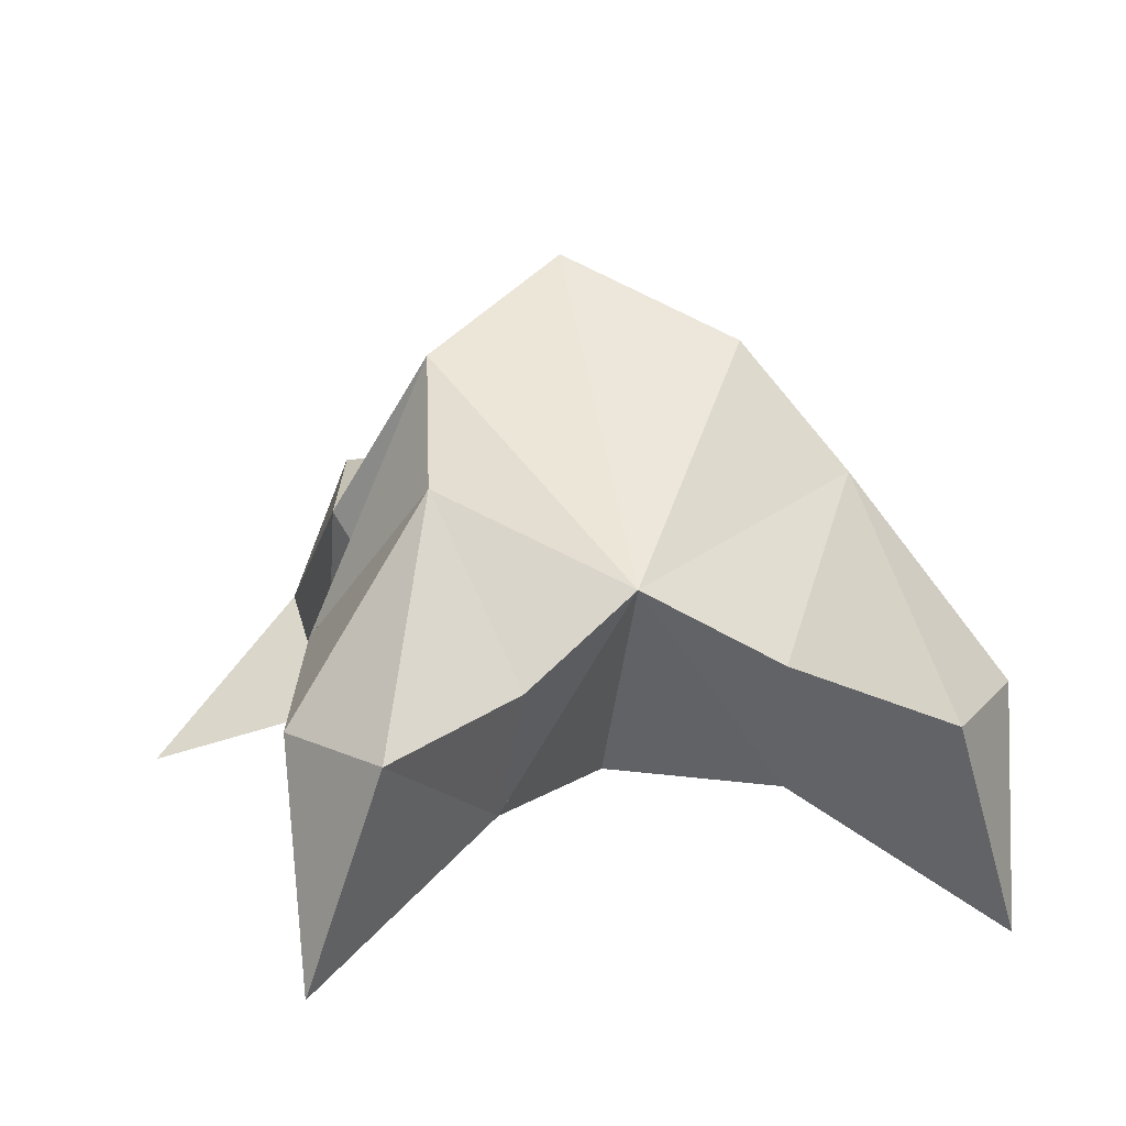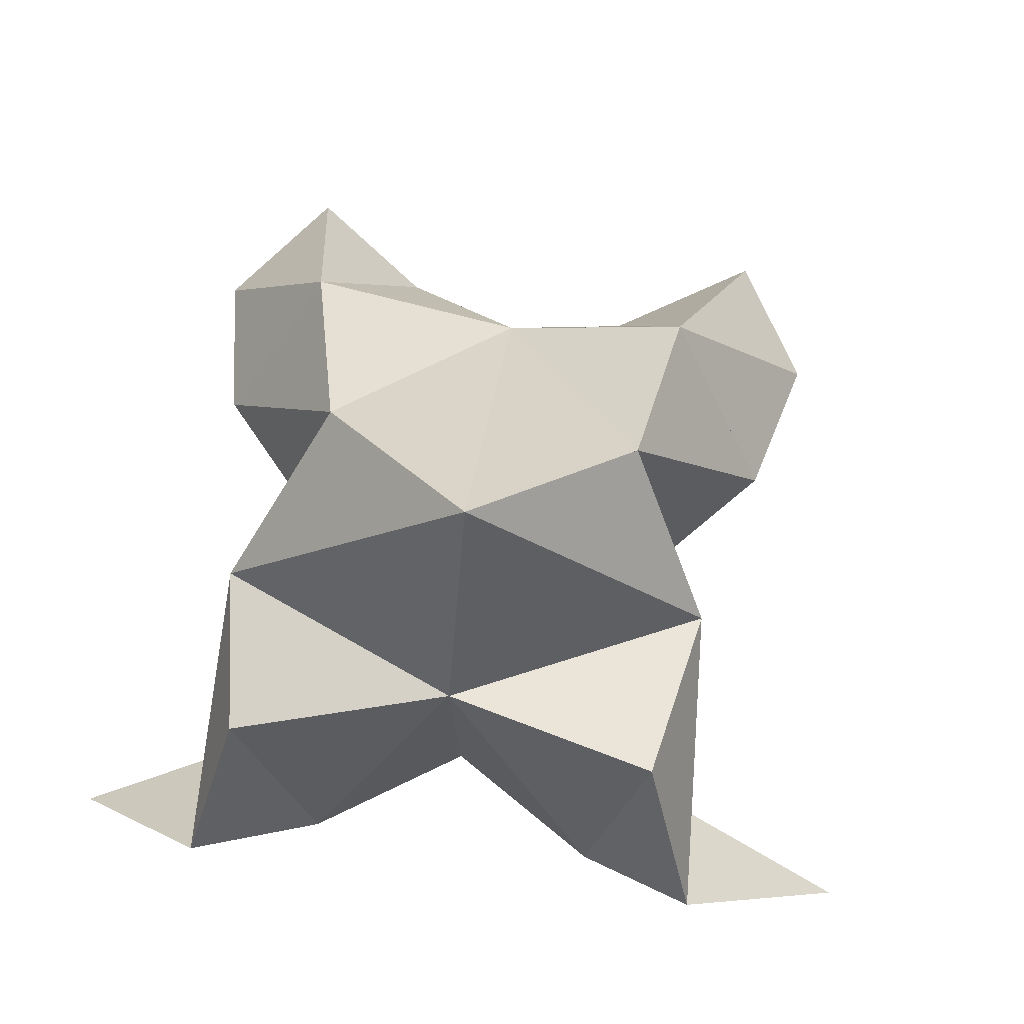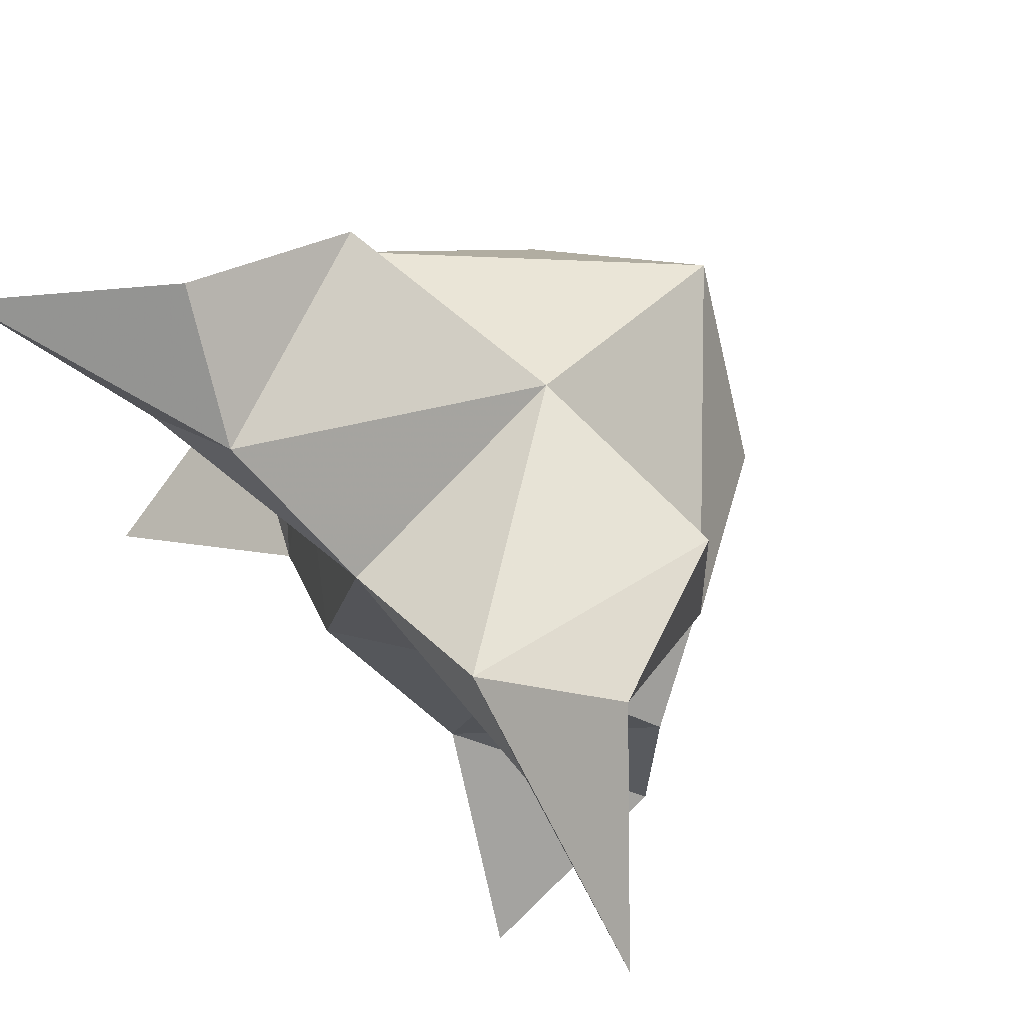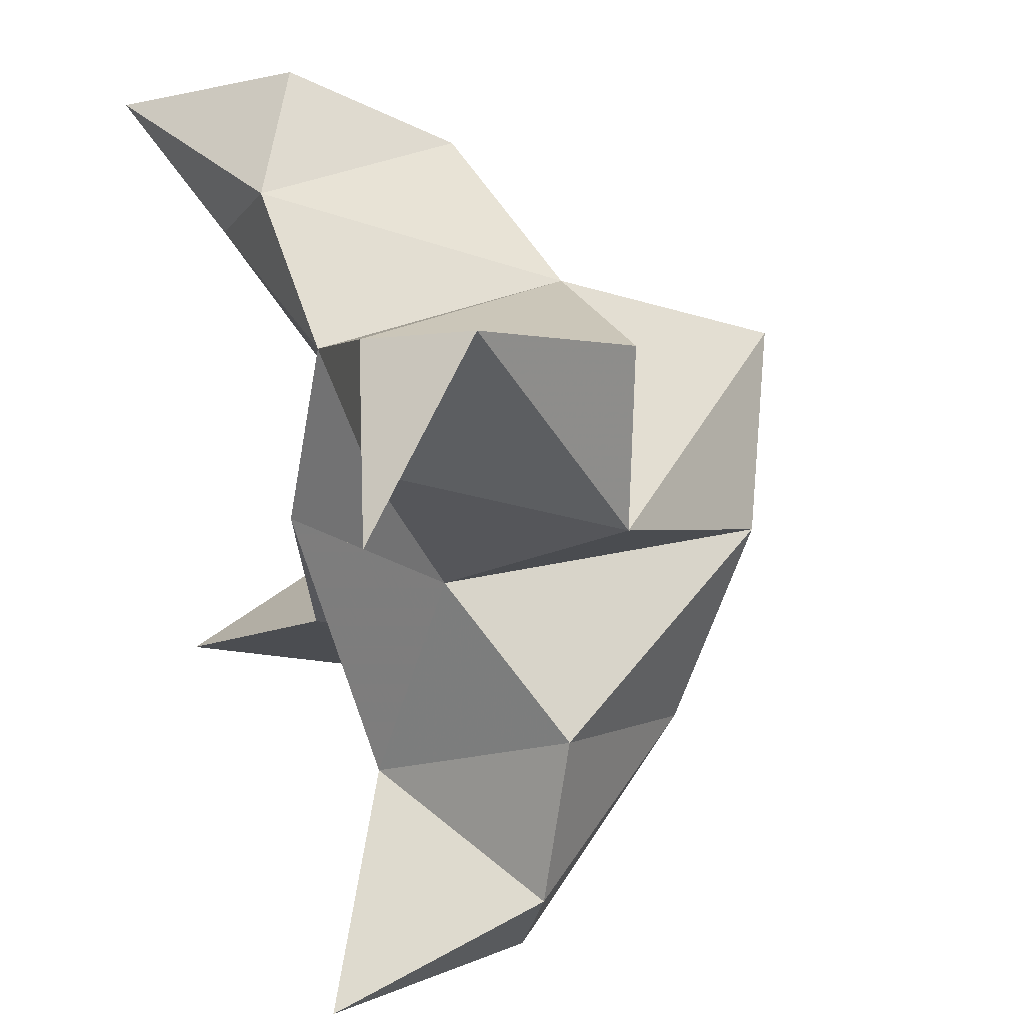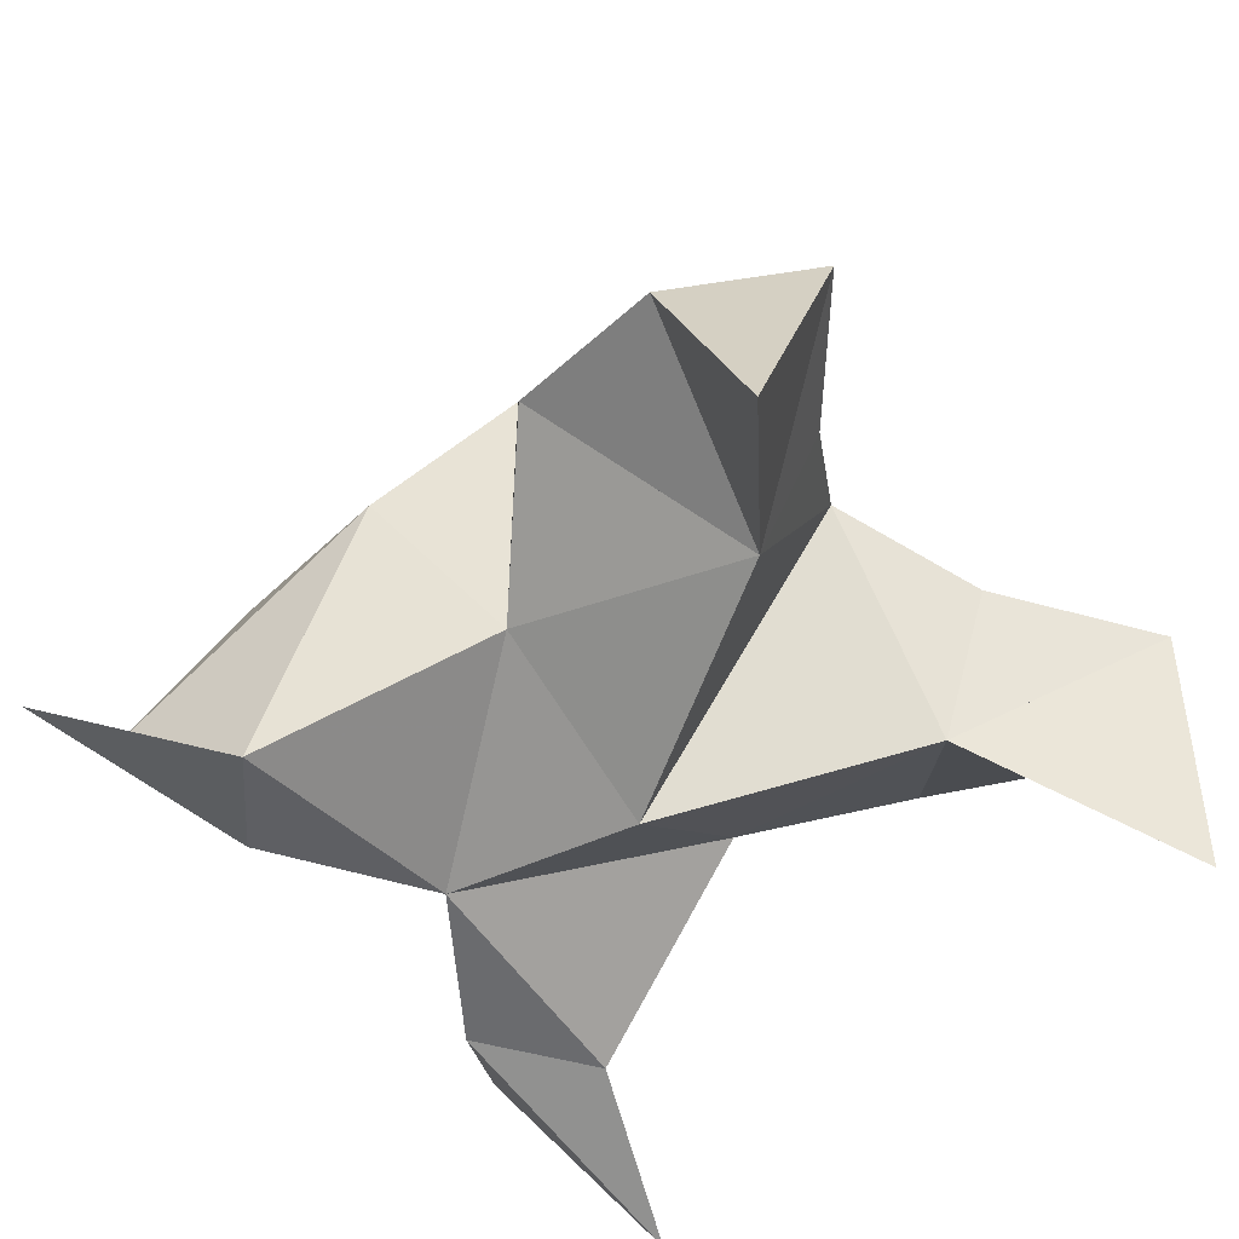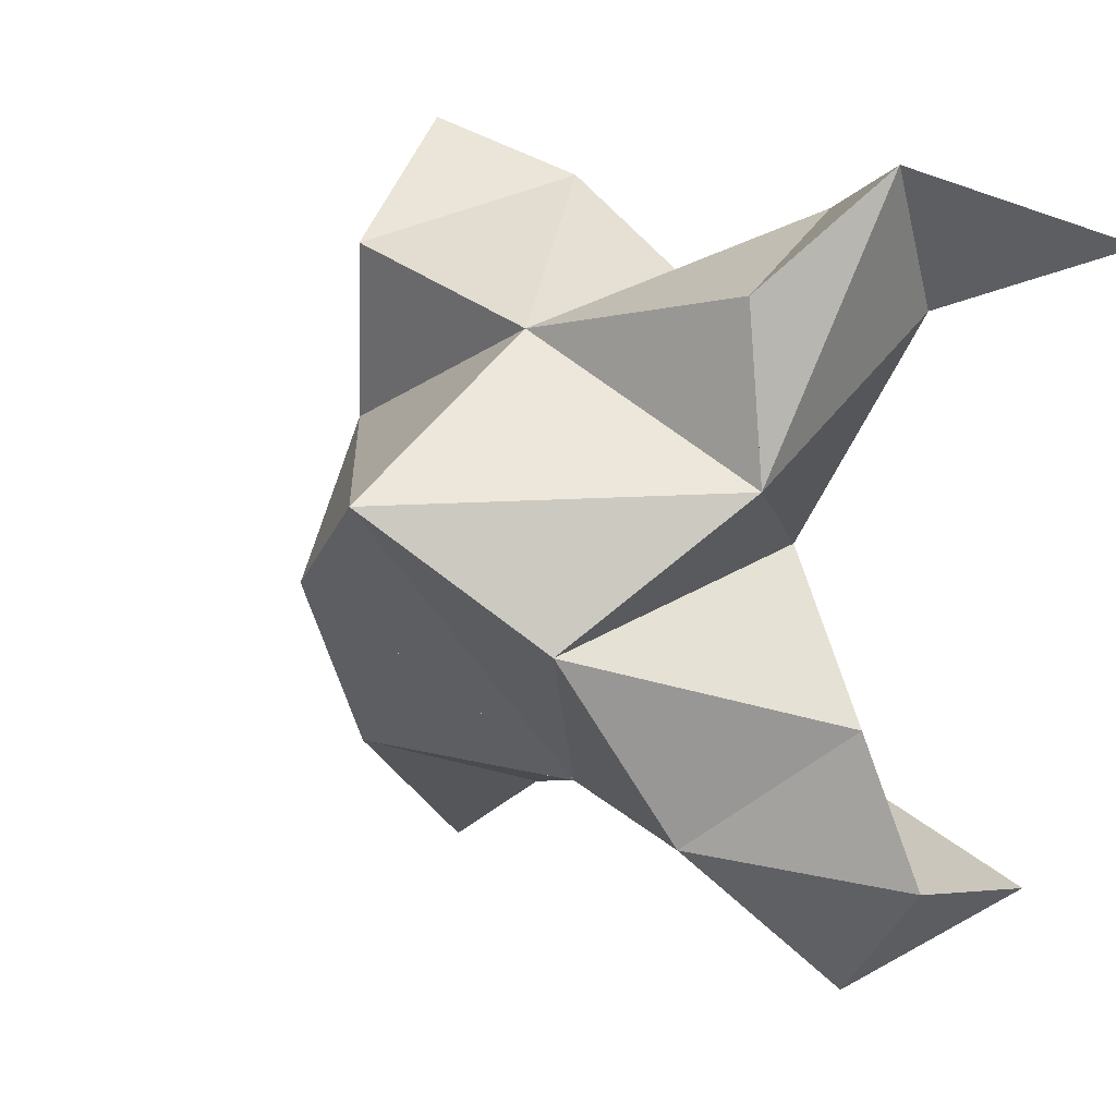
<metadata>
{"format":"obj","ext":"obj","renderer":"f3d","projection":"perspective","resolution":1024,"background":"white","views":[{"elev":15.9,"azim":174.4,"up":"+Y"},{"elev":62.9,"azim":12.8,"up":"+Y"},{"elev":72.3,"azim":44.7,"up":"+Z"},{"elev":29.9,"azim":69.8,"up":"+Z"},{"elev":-50.3,"azim":132.2,"up":"+Y"},{"elev":25.0,"azim":-139.2,"up":"+Z"}]}
</metadata>
<code>
v 0.4302 0.1365 0.2094
v 0.44 0.1623 0.2418
v 0.4139 0.1375 0.2107
v 0.4113 0.1626 0.2454
v 0.4271 0.1567 0.2609
v 0.4207 0.1529 0.1844
v 0.4219 0.11 0.2219
v 0.4268 0.1949 0.2448
v 0.4271 0.1146 0.2555
v 0.4999 0.1 0.2615
v 0.4665 0.1531 0.2354
v 0.4726 0.1 0.1572
v 0.4681 0.1107 0.2546
v 0.4507 0.1826 0.221
v 0.4522 0.1689 0.1871
v 0.4392 0.1409 0.1722
v 0.4608 0.1376 0.1521
v 0.4748 0.1362 0.1723
v 0.4708 0.1419 0.2002
v 0.4425 0.118 0.1815
v 0.4502 0.1279 0.2216
v 0.4635 0.1548 0.266
v 0.4739 0.1255 0.2781
v 0.4538 0.1139 0.2695
v 0.3576 0.1 0.2745
v 0.3839 0.1551 0.2461
v 0.3658 0.1035 0.1632
v 0.3869 0.1098 0.2603
v 0.3987 0.1832 0.2256
v 0.387 0.1688 0.1921
v 0.3994 0.1435 0.1738
v 0.3768 0.1391 0.1567
v 0.3637 0.1382 0.1793
v 0.3722 0.1439 0.2071
v 0.3975 0.1201 0.1846
v 0.3956 0.1302 0.2259
v 0.3908 0.1503 0.2727
v 0.3845 0.1234 0.2868
v 0.4039 0.1124 0.2738
f 1 2 4
f 1 2 7
f 1 2 8
f 1 2 14
f 1 2 21
f 1 2 29
f 1 3 4
f 1 3 6
f 1 3 7
f 1 3 29
f 1 4 7
f 1 4 8
f 1 4 29
f 1 6 7
f 1 6 8
f 1 6 14
f 1 6 15
f 1 6 20
f 1 6 29
f 1 7 20
f 1 7 21
f 1 8 14
f 1 8 29
f 1 14 15
f 1 14 19
f 1 14 21
f 1 15 19
f 1 15 20
f 1 19 20
f 1 19 21
f 1 20 21
f 2 4 5
f 2 4 7
f 2 4 8
f 2 4 9
f 2 4 29
f 2 5 8
f 2 5 9
f 2 5 11
f 2 7 9
f 2 7 21
f 2 8 11
f 2 8 14
f 2 8 29
f 2 9 11
f 2 9 21
f 2 11 14
f 2 11 21
f 2 14 21
f 3 4 7
f 3 4 29
f 3 4 36
f 3 6 7
f 3 6 29
f 3 6 30
f 3 6 35
f 3 7 35
f 3 7 36
f 3 29 30
f 3 29 34
f 3 29 36
f 3 30 34
f 3 30 35
f 3 34 35
f 3 34 36
f 3 35 36
f 4 5 8
f 4 5 9
f 4 5 26
f 4 7 9
f 4 7 36
f 4 8 26
f 4 8 29
f 4 9 26
f 4 9 36
f 4 26 29
f 4 26 36
f 4 29 36
f 5 8 11
f 5 8 26
f 5 9 11
f 5 9 22
f 5 9 24
f 5 9 26
f 5 9 37
f 5 9 39
f 5 11 22
f 5 22 24
f 5 26 37
f 5 37 39
f 6 7 20
f 6 7 35
f 6 8 14
f 6 8 29
f 6 14 15
f 6 15 16
f 6 15 20
f 6 16 20
f 6 29 30
f 6 30 31
f 6 30 35
f 6 31 35
f 7 9 21
f 7 9 36
f 7 20 21
f 7 35 36
f 8 11 14
f 8 26 29
f 9 11 13
f 9 11 21
f 9 11 22
f 9 13 21
f 9 13 22
f 9 13 24
f 9 22 24
f 9 26 28
f 9 26 36
f 9 26 37
f 9 28 36
f 9 28 37
f 9 28 39
f 9 37 39
f 10 13 23
f 10 13 24
f 10 23 24
f 11 13 21
f 11 13 22
f 11 13 23
f 11 14 21
f 11 22 23
f 12 17 18
f 12 17 20
f 12 18 20
f 13 22 23
f 13 22 24
f 13 23 24
f 14 15 19
f 14 19 21
f 15 16 17
f 15 16 18
f 15 16 19
f 15 16 20
f 15 17 18
f 15 17 20
f 15 18 19
f 15 18 20
f 15 19 20
f 16 17 18
f 16 17 20
f 16 18 19
f 16 18 20
f 16 19 20
f 17 18 20
f 18 19 20
f 19 20 21
f 22 23 24
f 25 28 38
f 25 28 39
f 25 38 39
f 26 28 36
f 26 28 37
f 26 28 38
f 26 29 36
f 26 37 38
f 27 32 33
f 27 32 35
f 27 33 35
f 28 37 38
f 28 37 39
f 28 38 39
f 29 30 34
f 29 34 36
f 30 31 32
f 30 31 33
f 30 31 34
f 30 31 35
f 30 32 33
f 30 32 35
f 30 33 34
f 30 33 35
f 30 34 35
f 31 32 33
f 31 32 35
f 31 33 34
f 31 33 35
f 31 34 35
f 32 33 35
f 33 34 35
f 34 35 36
f 37 38 39

</code>
